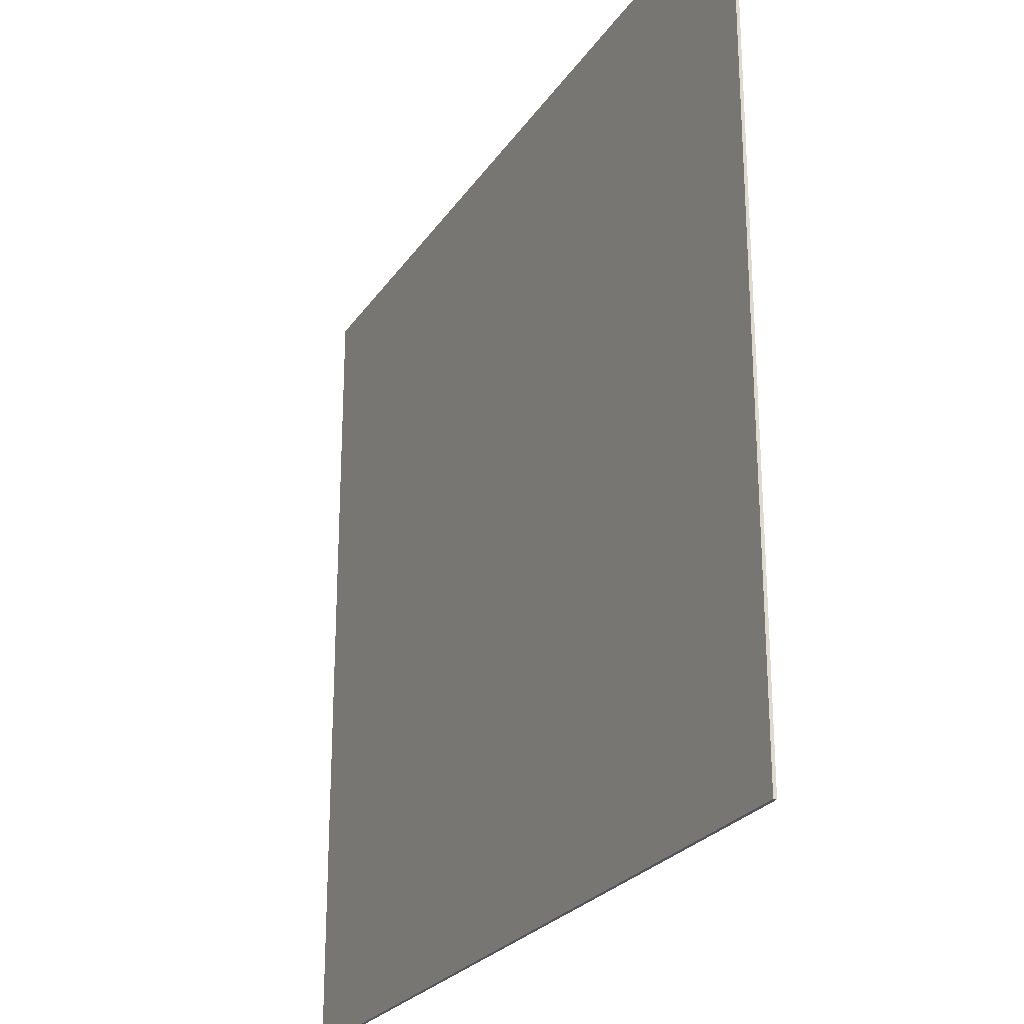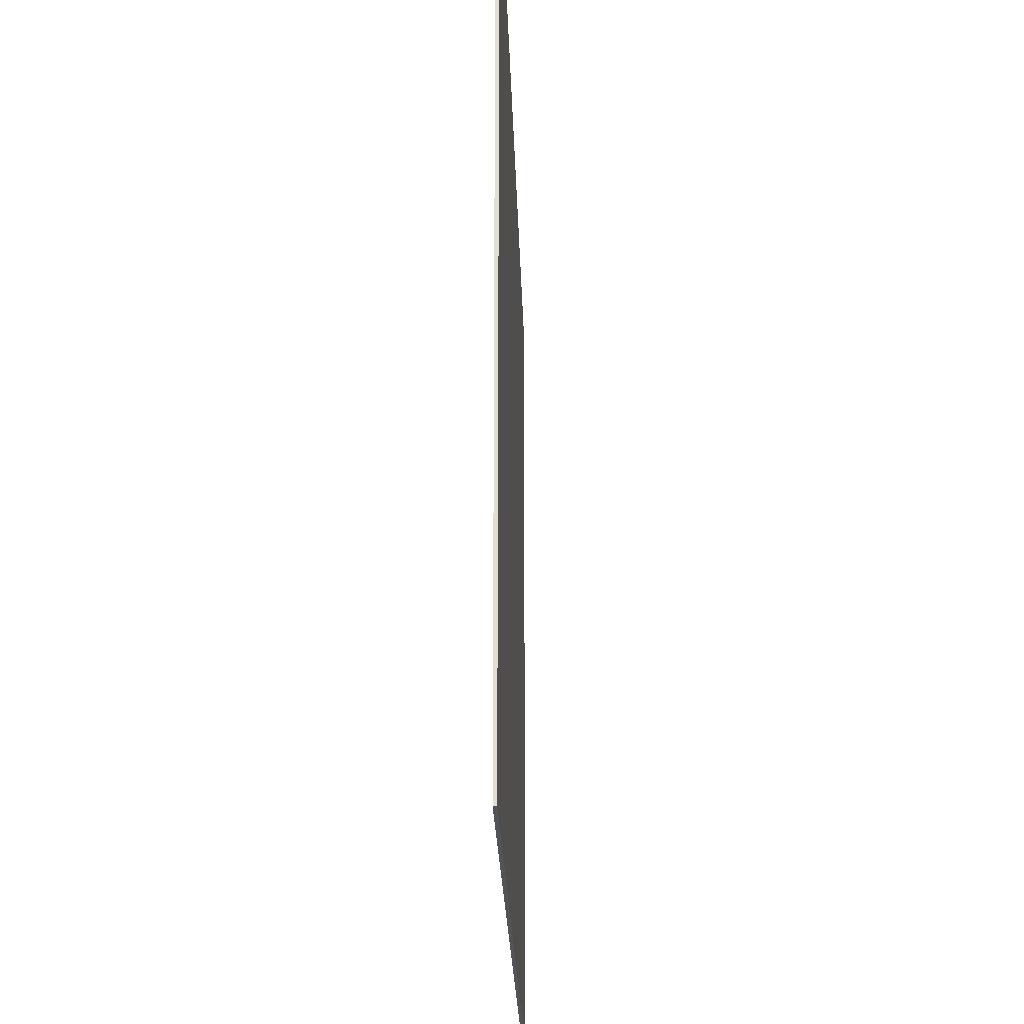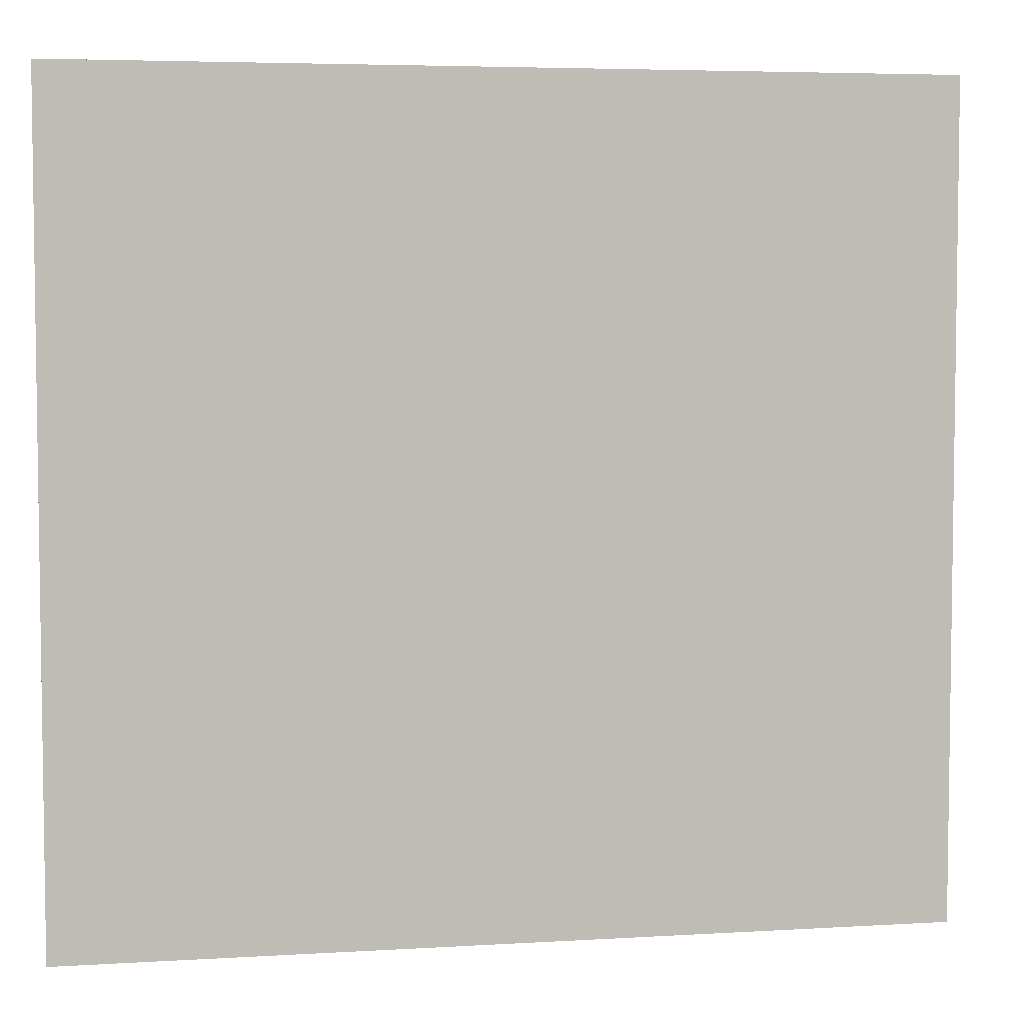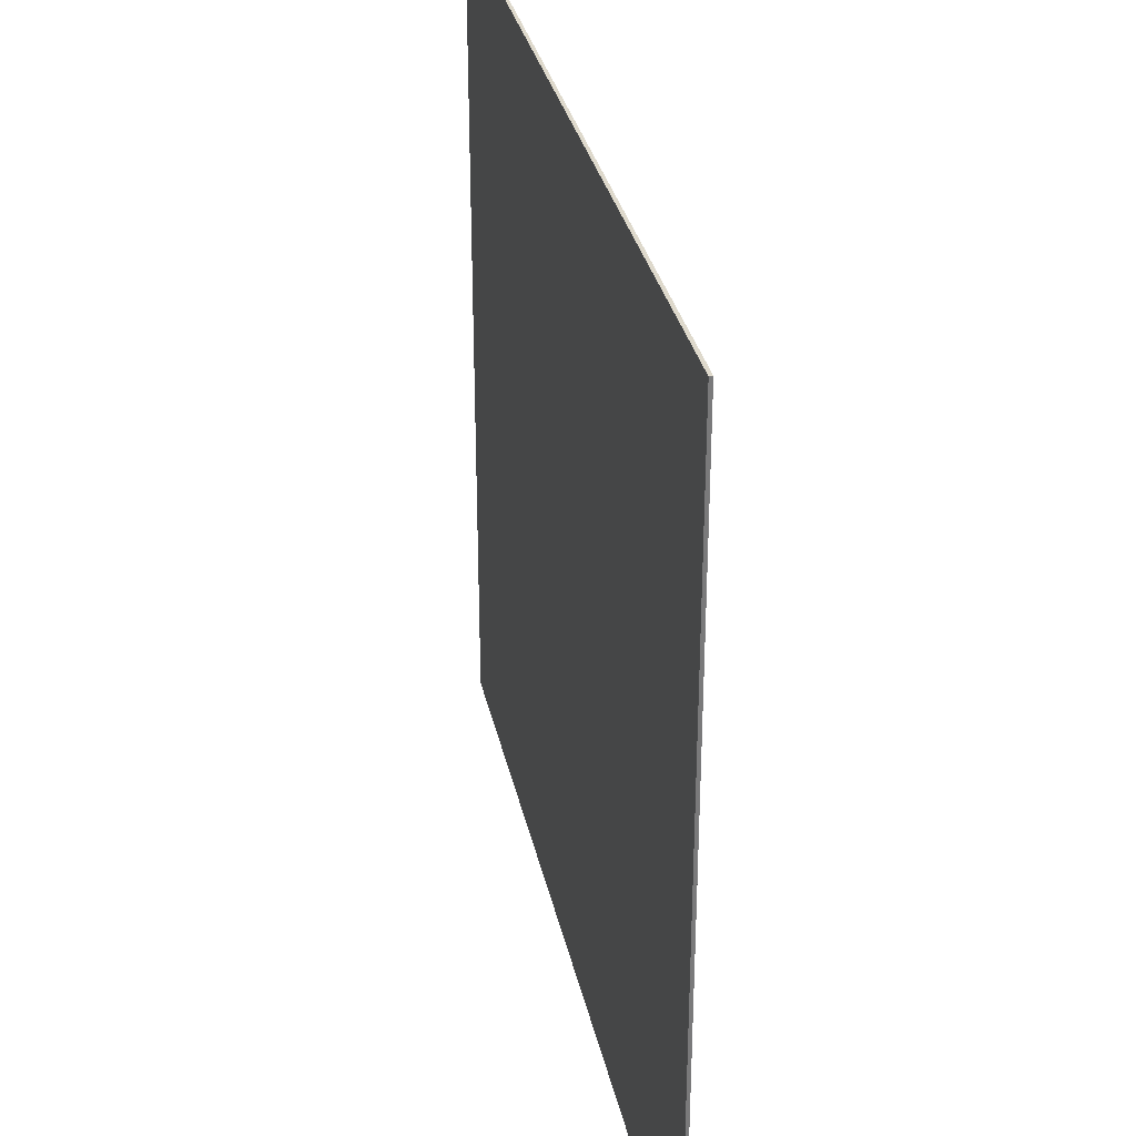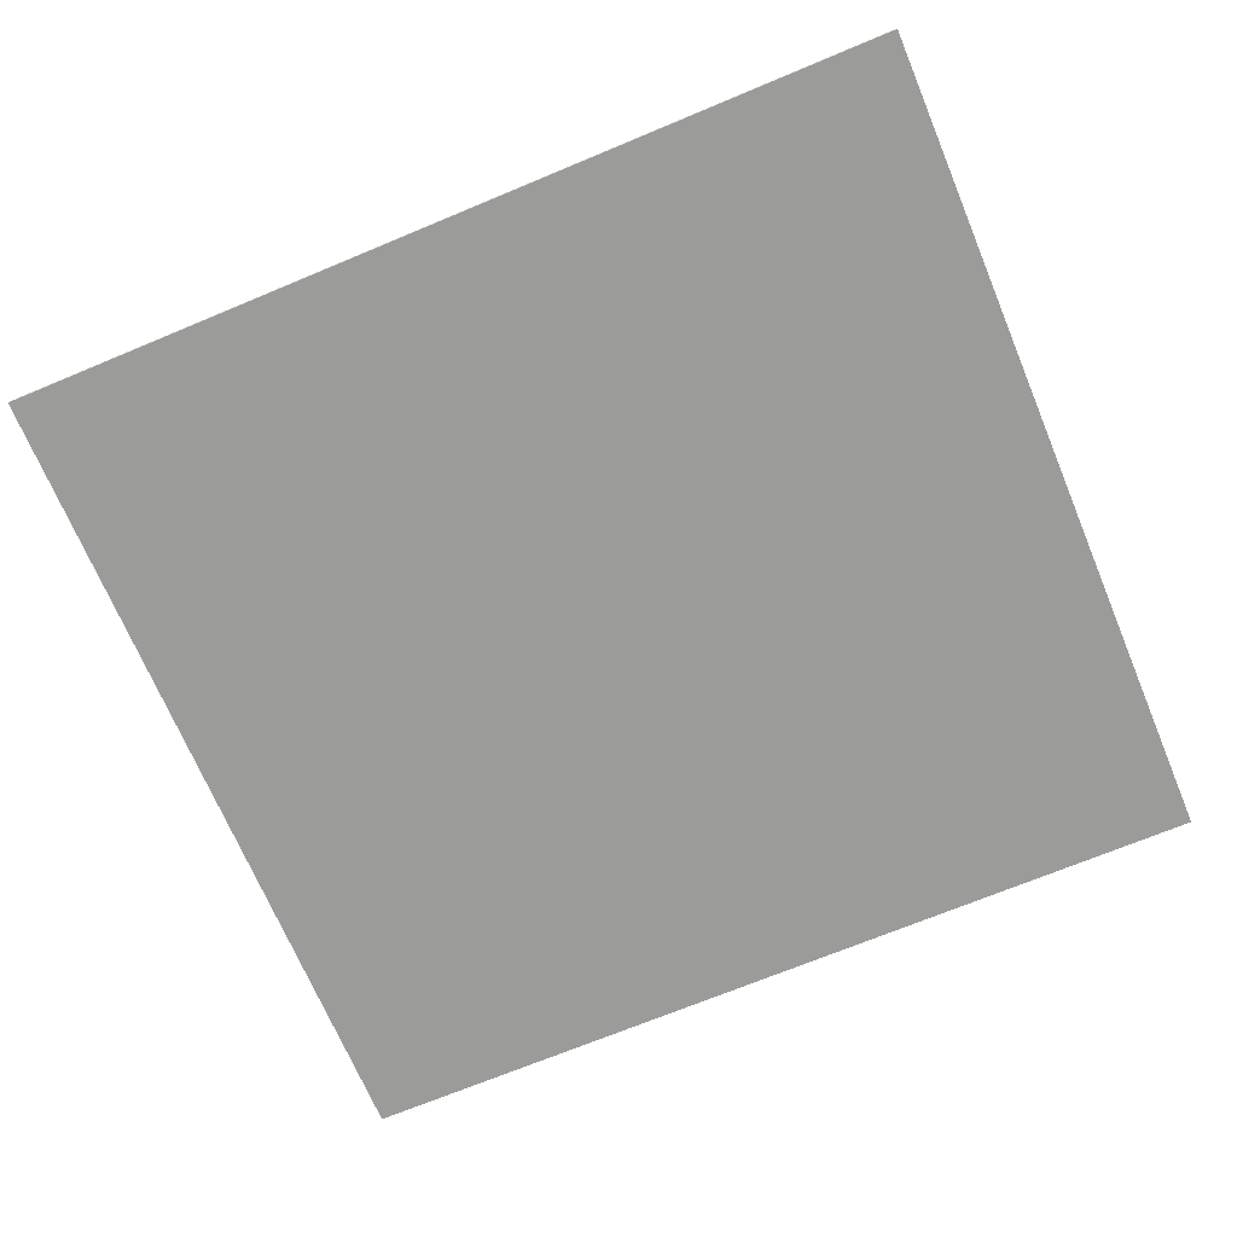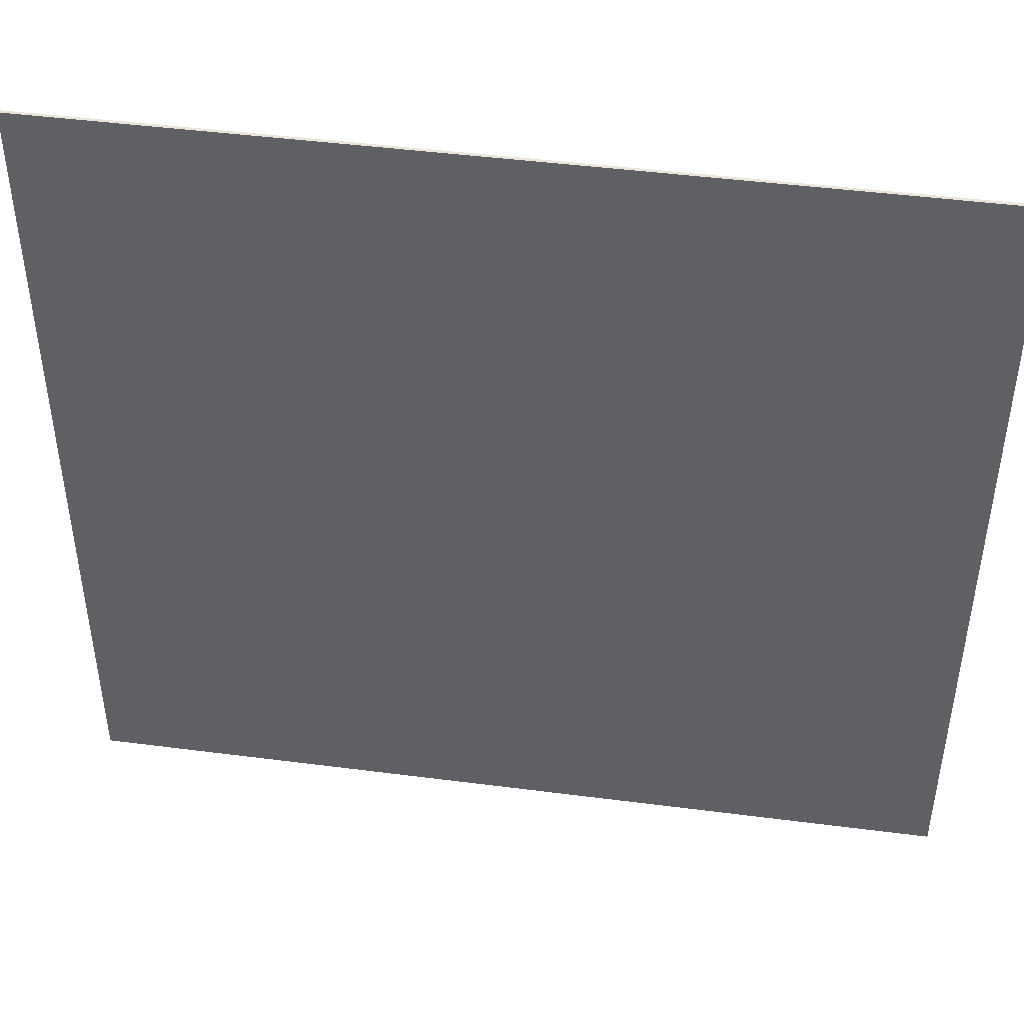
<metadata>
{"format":"obj","ext":"obj","renderer":"f3d","projection":"perspective","resolution":1024,"background":"white","views":[{"elev":-25.0,"azim":-115.9,"up":"+Y"},{"elev":-23.0,"azim":-88.4,"up":"+Y"},{"elev":5.0,"azim":169.1,"up":"+Y"},{"elev":32.2,"azim":78.0,"up":"+Y"},{"elev":-69.6,"azim":22.7,"up":"+Z"},{"elev":45.3,"azim":-171.5,"up":"+Y"}]}
</metadata>
<code>
o Cube_Cube.001
v 0.02901 96.39 -0.01446
v 0.02901 96.39 -0.3966
v 0.02901 0.01648 -0.01447
v 101.9 96.39 -0.3966
v 0.02901 0.01648 -0.3966
v 101.9 96.39 -0.01446
v 101.9 0.01648 -0.3966
v 101.9 0.01648 -0.01447
f 1 2 3
f 2 4 5
f 4 6 7
f 6 1 8
f 3 5 8
f 4 1 6
f 2 5 3
f 4 7 5
f 6 8 7
f 1 3 8
f 5 7 8
f 2 1 4

</code>
